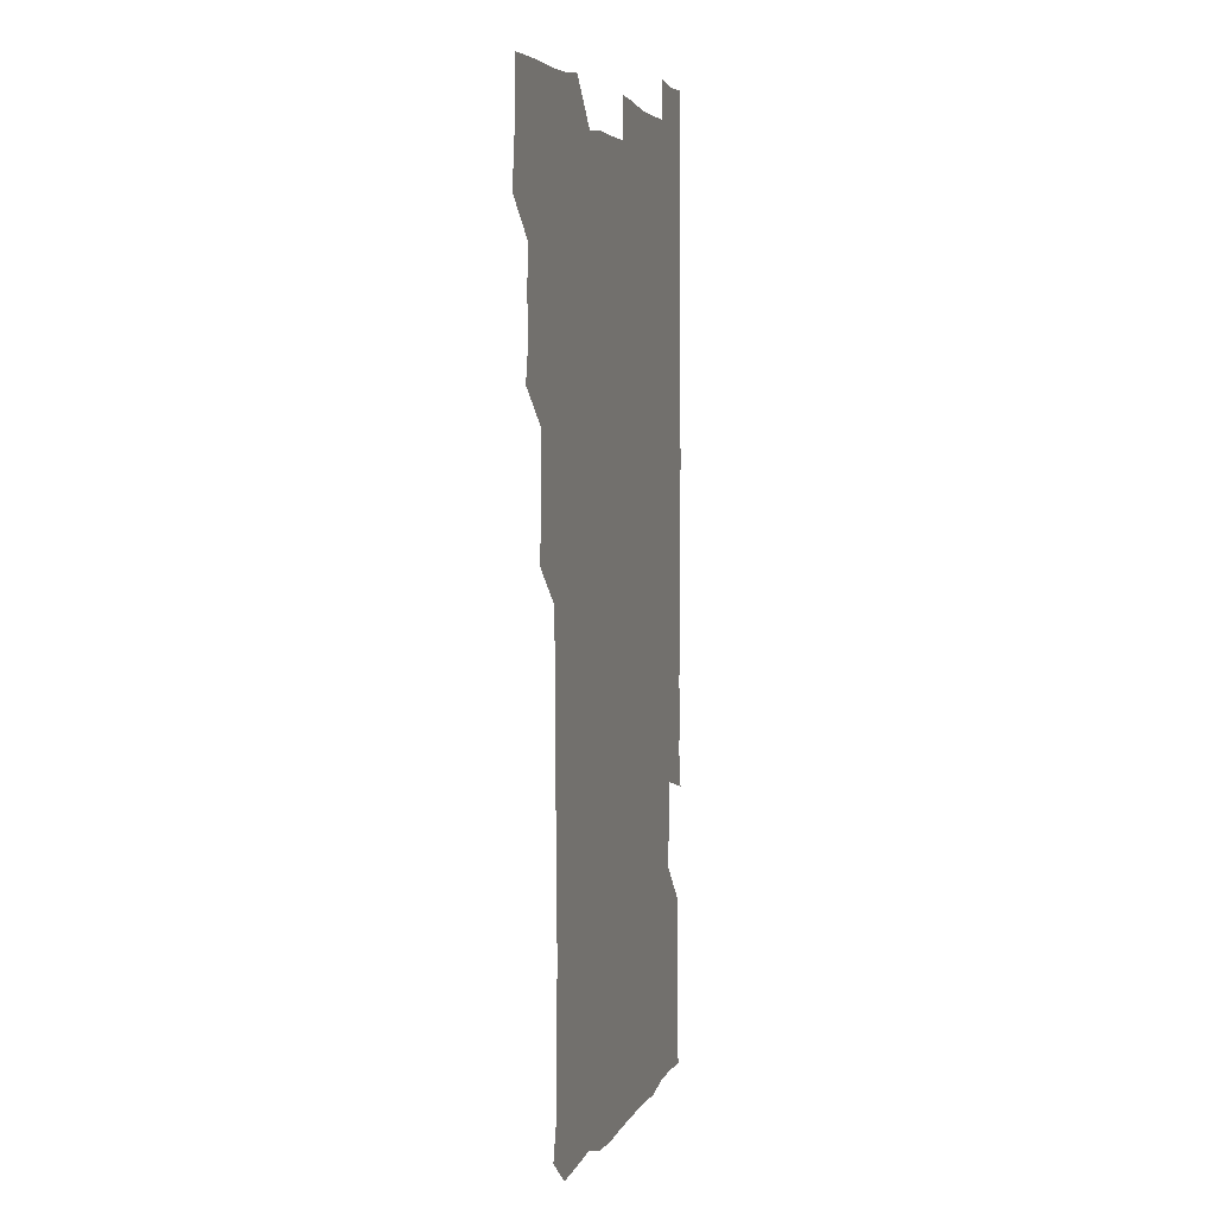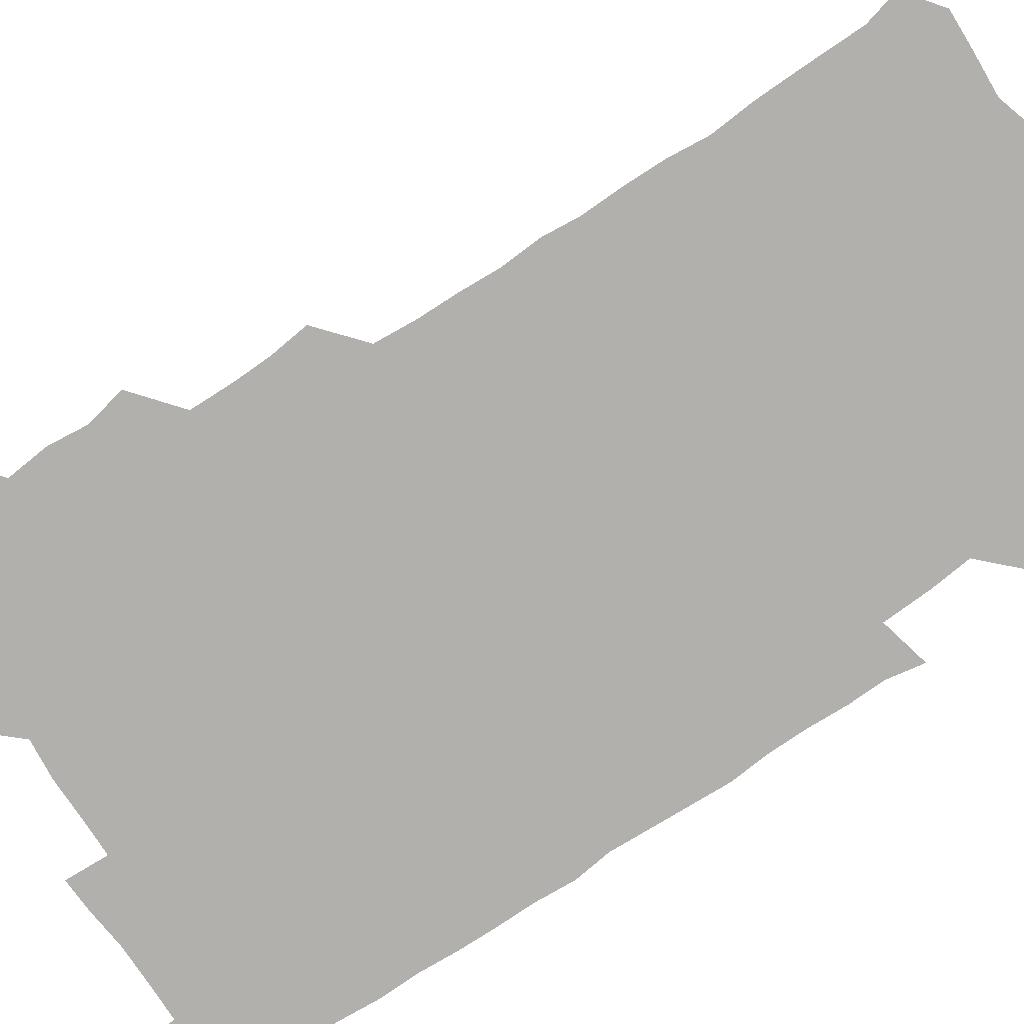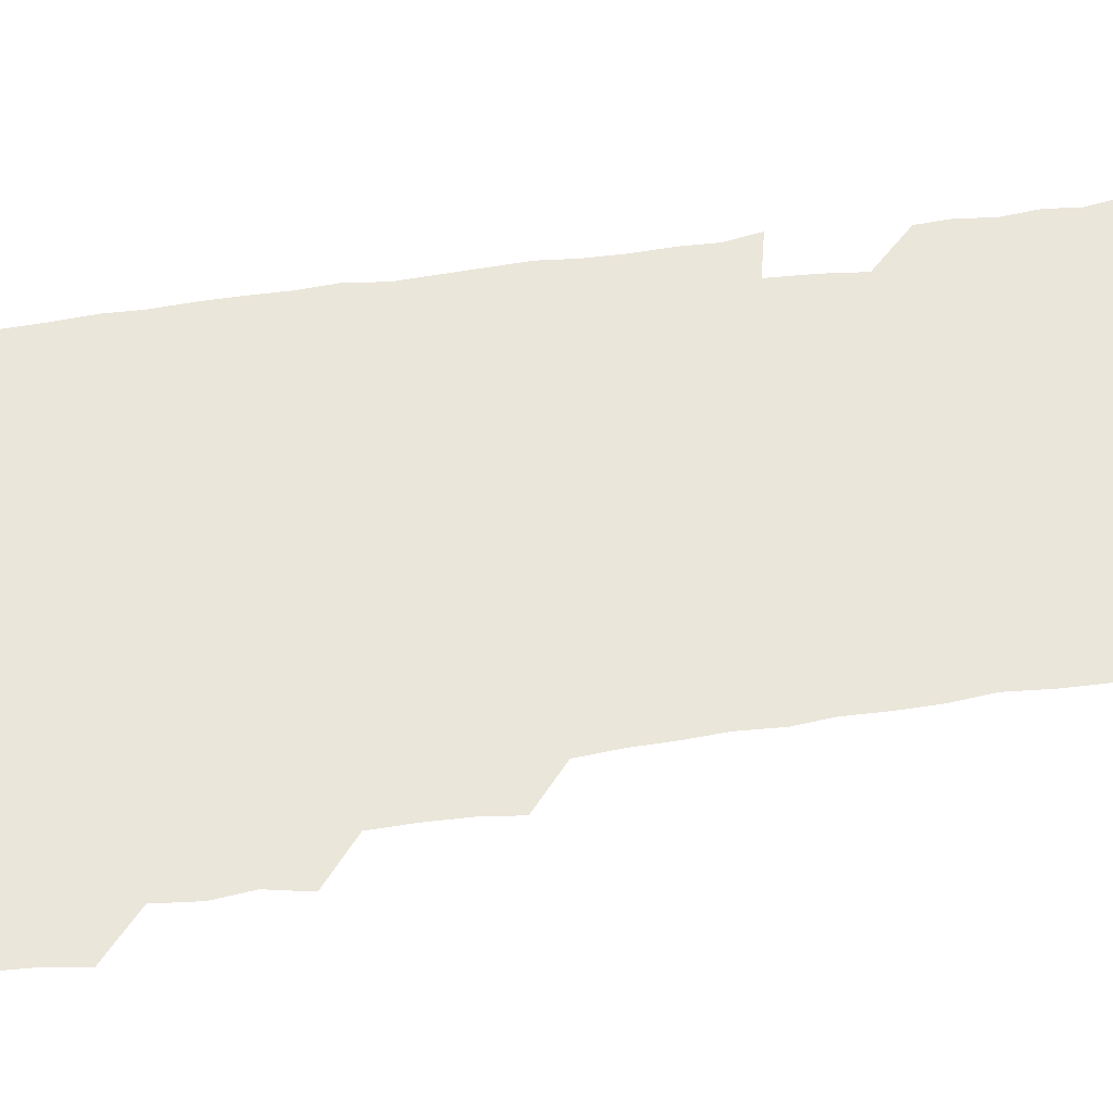
<metadata>
{"format":"obj","ext":"obj","renderer":"f3d","projection":"perspective","resolution":1024,"background":"white","views":[{"elev":4.6,"azim":-74.6,"up":"+Y"},{"elev":-78.7,"azim":-56.5,"up":"+Z"},{"elev":54.7,"azim":-98.6,"up":"+Z"}]}
</metadata>
<code>
v 478 525.6 0
v 480.4 540.4 0
v 481.2 555.4 0
v 480.9 570.7 0
v 492.2 463.6 0
v 495.4 479.4 0
v 493.9 494.1 0
v 495.5 510.4 0
v 495.8 525.7 0
v 497.3 540.5 0
v 496.7 555.4 0
v 495.8 571.2 0
v 507.6 402.8 0
v 509.4 417.6 0
v 509.8 432.8 0
v 509.5 449.4 0
v 510.7 465.5 0
v 511.2 480.7 0
v 511.3 495.9 0
v 510.4 510.5 0
v 512.8 526 0
v 512.2 540.5 0
v 511.7 555.3 0
v 510.8 571.4 0
v 522.3 191.3 0
v 525.8 205 0
v 525.9 218.4 0
v 526.2 232.7 0
v 526.5 246.5 0
v 527.9 263.6 0
v 526.4 279.1 0
v 526.2 294.8 0
v 526.6 311.2 0
v 525.3 325.6 0
v 526.3 341.6 0
v 525.5 356.5 0
v 525.3 372.7 0
v 524.2 388.6 0
v 525.8 405.2 0
v 526.8 420.9 0
v 526.5 435.8 0
v 527.1 451.4 0
v 526.4 466 0
v 527.4 481.4 0
v 527.6 496.3 0
v 526.4 511.1 0
v 527 525.7 0
v 526.9 540.4 0
v 526.4 555.4 0
v 526 571.2 0
v 536 180.8 0
v 541.6 196.6 0
v 541.1 209.3 0
v 541.6 223.6 0
v 544.3 240.4 0
v 543 255 0
v 543.4 270.2 0
v 541.8 284.2 0
v 541.9 299.4 0
v 542.6 315.4 0
v 542.6 330.7 0
v 542.6 345.8 0
v 541.4 360 0
v 542.7 376.4 0
v 541.2 390.8 0
v 541.4 406.1 0
v 541.9 421.5 0
v 541.4 436.2 0
v 541.4 451.2 0
v 542.2 466.6 0
v 541.5 481.1 0
v 542.2 496.3 0
v 543 511 0
v 542.5 525.3 0
v 541.6 540.5 0
v 540.8 556.4 0
v 540.6 571.8 0
v 550.5 181.3 0
v 554.6 195.9 0
v 556.7 211.4 0
v 558.5 228 0
v 558.2 242.4 0
v 558.9 258.3 0
v 558.5 272.6 0
v 557.9 287.1 0
v 556.9 301.1 0
v 557.1 316.3 0
v 557.4 331.9 0
v 556.6 346.1 0
v 557.4 362.1 0
v 557.2 376.9 0
v 556.2 391.1 0
v 556.3 406.3 0
v 556.7 421.5 0
v 557 436.8 0
v 557.1 451.8 0
v 556.9 466.5 0
v 557.1 481.6 0
v 557.1 496.3 0
v 557.2 510.9 0
v 556.9 525.4 0
v 556.4 540.3 0
v 555.8 554.9 0
v 553.8 573.5 0
v 567.7 182.3 0
v 570.4 196.8 0
v 573.1 214.3 0
v 573.3 229.3 0
v 572.7 243.2 0
v 572.7 258 0
v 572.3 272.2 0
v 572.2 287.3 0
v 571.2 301 0
v 572.5 318.2 0
v 572.1 332.2 0
v 571.1 346.1 0
v 572.3 362.7 0
v 571 376.4 0
v 572.5 392.8 0
v 572.2 407.3 0
v 571.7 421.6 0
v 571.8 436.8 0
v 572 451.8 0
v 570.9 466.1 0
v 571.6 481.4 0
v 571.9 496.3 0
v 571.7 510.9 0
v 571.2 525.8 0
v 571.6 539.9 0
v 570.1 555.2 0
v 581.8 178.1 0
v 585.8 198.1 0
v 587.6 213.7 0
v 587 228 0
v 586.9 242.6 0
v 586.7 257.3 0
v 587.1 273 0
v 586.5 286.9 0
v 586.3 301.6 0
v 586.6 317.2 0
v 586.5 332 0
v 586.6 347.3 0
v 586.7 362.5 0
v 586.7 377.5 0
v 586.6 392.2 0
v 586.1 406.2 0
v 586.7 422.2 0
v 586.1 436.3 0
v 586.6 451.8 0
v 586.2 466.4 0
v 586.3 481.2 0
v 586.6 496.1 0
v 586.6 510.8 0
v 586.4 525.6 0
v 586.2 540.5 0
v 585.3 556.6 0
v 597.8 176.9 0
v 600 195.7 0
v 601.9 215.4 0
v 601.9 229.3 0
v 601.8 243.6 0
v 601.5 257.6 0
v 601.5 272.2 0
v 601.5 287.9 0
v 601.7 303.3 0
v 601.3 317.2 0
v 601.6 332.9 0
v 601.5 347.8 0
v 601.5 362.7 0
v 601.4 377.3 0
v 601.3 392.2 0
v 601.4 407.2 0
v 601.4 422.2 0
v 601.6 437.5 0
v 601.4 451.8 0
v 601.5 466.8 0
v 601.4 481.4 0
v 601.1 496.1 0
v 601.4 510.9 0
v 601.3 525.7 0
v 601.1 541 0
v 601 556.4 0
v 614.1 177.7 0
v 615.7 196 0
v 616 214.3 0
v 616.1 228.5 0
v 616.1 243.4 0
v 615.9 256.2 0
v 616.3 273.5 0
v 616.1 287.2 0
v 616.1 302.4 0
v 616 317.6 0
v 616.3 333.6 0
v 616.2 347.7 0
v 616.1 362.3 0
v 616 376.6 0
v 616 391.9 0
v 616 406.2 0
v 616.1 422 0
v 616.1 437 0
v 616.1 451.7 0
v 616.1 466.7 0
v 616 481.4 0
v 616.3 496.3 0
v 616.2 511 0
v 616.4 525.6 0
v 616.4 540.2 0
v 616.6 556.5 0
v 615.9 573.3 0
v 630.8 177.8 0
v 631.1 197.2 0
v 630.7 213.7 0
v 630.6 228.7 0
v 630.6 242.8 0
v 630.8 258.5 0
v 630.8 273.3 0
v 630.8 287.6 0
v 630.8 302 0
v 630.9 316.2 0
v 630.7 332.8 0
v 630.7 347.8 0
v 630.7 362.4 0
v 630.7 377.9 0
v 630.8 392 0
v 630.8 407 0
v 630.8 421.7 0
v 630.7 437.2 0
v 630.8 451.5 0
v 630.7 467 0
v 630.8 481.3 0
v 630.8 496.2 0
v 631 511 0
v 631.1 525.7 0
v 631.1 540.7 0
v 631.2 555.5 0
v 629.2 572.7 0
v 647.5 178 0
v 645.9 197.6 0
v 645.3 213.7 0
v 645.3 227.9 0
v 645.1 243.3 0
v 645.5 257.5 0
v 645.2 273.2 0
v 645.2 288.2 0
v 645.4 301.9 0
v 645.2 319 0
v 645.2 333.2 0
v 645.2 347.8 0
v 645.4 362.4 0
v 645.3 377.4 0
v 645.3 392.2 0
v 645.1 407.4 0
v 645.7 421.4 0
v 645.2 437.1 0
v 645.5 451.7 0
v 645.2 466.9 0
v 645.3 481.6 0
v 645.7 496.2 0
v 645.7 511 0
v 646 525.7 0
v 646.3 540.1 0
v 646 555.4 0
v 644.9 571 0
v 663.7 177.1 0
v 660.7 196.9 0
v 659.7 213.6 0
v 659.7 227.9 0
v 660.5 241.2 0
v 659.6 257.8 0
v 659.8 272.4 0
v 659.9 287.5 0
v 659.9 303.1 0
v 660 317.8 0
v 659.9 332.6 0
v 660 347.3 0
v 659.8 362.6 0
v 659.7 377.5 0
v 659.8 392.3 0
v 659.8 407.2 0
v 659.9 422 0
v 661.3 435.9 0
v 660.2 451.9 0
v 660.8 466.3 0
v 660.3 481.4 0
v 660.1 496.4 0
v 659.8 511 0
v 661 525.7 0
v 660.7 540.4 0
v 660.8 555.3 0
v 660.4 570.9 0
v 678.7 179.6 0
v 676.7 194.9 0
v 674.6 212.3 0
v 674.7 226.9 0
v 674.2 242.3 0
v 674.2 256.4 0
v 674.1 271 0
v 674.6 286.7 0
v 675.3 302 0
v 674.3 317.4 0
v 675.7 330.9 0
v 674.5 347.1 0
v 674.7 361.9 0
v 674.7 376.8 0
v 675.3 391.3 0
v 674.7 406.8 0
v 674.3 422 0
v 675 436.6 0
v 674.5 451.9 0
v 674.9 466.5 0
v 674.6 481.6 0
v 674.6 496.3 0
v 676.6 511.1 0
v 676 525.9 0
v 675.6 540.8 0
v 675.7 555.5 0
v 675.8 571 0
v 675.7 586.8 0
v 693.4 179.8 0
v 690.2 196.4 0
v 689.4 211.2 0
v 689.9 225.1 0
v 688.9 240.9 0
v 687.7 255.2 0
v 688.2 267.1 0
v 689.9 283.2 0
v 690.8 301.7 0
v 689.3 316.4 0
v 689.2 331.3 0
v 689.1 346.2 0
v 689.3 361 0
v 689.4 376.1 0
v 690.2 390.4 0
v 689.8 405.8 0
v 689.6 421 0
v 690.3 436 0
v 689.7 451.2 0
v 689.4 466.2 0
v 690.6 480.7 0
v 689.9 495.9 0
v 691.2 510.6 0
v 690.4 526.1 0
v 690.5 540.9 0
v 690.2 555.4 0
v 690.7 570.4 0
v 690.9 585.4 0
v 707.2 178.8 0
v 704.7 193.8 0
v 706 207 0
v 704.6 222.4 0
v 706.2 236.1 0
v 705.4 249.8 0
v 709.9 297.3 0
v 707.4 311.6 0
v 707.8 326.1 0
v 707.2 341.5 0
v 707.4 356.9 0
v 708.8 371.8 0
v 708.2 386.8 0
v 707.6 402.2 0
v 706.9 418.1 0
v 708.8 432.9 0
v 707.9 448.4 0
v 708.1 463.7 0
v 707.9 478.9 0
v 707 494.5 0
v 707.5 509.3 0
v 706.5 524.9 0
v 705.9 540.6 0
v 706.3 555.9 0
v 705.9 570.8 0
v 706.2 586.2 0
f 8 9 1
f 1 9 2
f 9 10 2
f 2 10 3
f 10 11 3
f 3 11 4
f 11 12 4
f 16 17 5
f 5 17 6
f 17 18 6
f 6 18 7
f 18 19 7
f 7 19 8
f 19 20 8
f 8 20 9
f 20 21 9
f 9 21 10
f 21 22 10
f 10 22 11
f 22 23 11
f 11 23 12
f 23 24 12
f 38 39 13
f 13 39 14
f 39 40 14
f 14 40 15
f 40 41 15
f 15 41 16
f 41 42 16
f 16 42 17
f 42 43 17
f 17 43 18
f 43 44 18
f 18 44 19
f 44 45 19
f 19 45 20
f 45 46 20
f 20 46 21
f 46 47 21
f 21 47 22
f 47 48 22
f 22 48 23
f 48 49 23
f 23 49 24
f 49 50 24
f 51 52 25
f 25 52 26
f 52 53 26
f 26 53 27
f 53 54 27
f 27 54 28
f 54 55 28
f 28 55 29
f 55 56 29
f 29 56 30
f 56 57 30
f 30 57 31
f 57 58 31
f 31 58 32
f 58 59 32
f 32 59 33
f 59 60 33
f 33 60 34
f 60 61 34
f 34 61 35
f 61 62 35
f 35 62 36
f 62 63 36
f 36 63 37
f 63 64 37
f 37 64 38
f 64 65 38
f 38 65 39
f 65 66 39
f 39 66 40
f 66 67 40
f 40 67 41
f 67 68 41
f 41 68 42
f 68 69 42
f 42 69 43
f 69 70 43
f 43 70 44
f 70 71 44
f 44 71 45
f 71 72 45
f 45 72 46
f 72 73 46
f 46 73 47
f 73 74 47
f 47 74 48
f 74 75 48
f 48 75 49
f 75 76 49
f 49 76 50
f 76 77 50
f 51 78 52
f 78 79 52
f 52 79 53
f 79 80 53
f 53 80 54
f 80 81 54
f 54 81 55
f 81 82 55
f 55 82 56
f 82 83 56
f 56 83 57
f 83 84 57
f 57 84 58
f 84 85 58
f 58 85 59
f 85 86 59
f 59 86 60
f 86 87 60
f 60 87 61
f 87 88 61
f 61 88 62
f 88 89 62
f 62 89 63
f 89 90 63
f 63 90 64
f 90 91 64
f 64 91 65
f 91 92 65
f 65 92 66
f 92 93 66
f 66 93 67
f 93 94 67
f 67 94 68
f 94 95 68
f 68 95 69
f 95 96 69
f 69 96 70
f 96 97 70
f 70 97 71
f 97 98 71
f 71 98 72
f 98 99 72
f 72 99 73
f 99 100 73
f 73 100 74
f 100 101 74
f 74 101 75
f 101 102 75
f 75 102 76
f 102 103 76
f 76 103 77
f 103 104 77
f 78 105 79
f 105 106 79
f 79 106 80
f 106 107 80
f 80 107 81
f 107 108 81
f 81 108 82
f 108 109 82
f 82 109 83
f 109 110 83
f 83 110 84
f 110 111 84
f 84 111 85
f 111 112 85
f 85 112 86
f 112 113 86
f 86 113 87
f 113 114 87
f 87 114 88
f 114 115 88
f 88 115 89
f 115 116 89
f 89 116 90
f 116 117 90
f 90 117 91
f 117 118 91
f 91 118 92
f 118 119 92
f 92 119 93
f 119 120 93
f 93 120 94
f 120 121 94
f 94 121 95
f 121 122 95
f 95 122 96
f 122 123 96
f 96 123 97
f 123 124 97
f 97 124 98
f 124 125 98
f 98 125 99
f 125 126 99
f 99 126 100
f 126 127 100
f 100 127 101
f 127 128 101
f 101 128 102
f 128 129 102
f 102 129 103
f 129 130 103
f 103 130 104
f 105 131 106
f 131 132 106
f 106 132 107
f 132 133 107
f 107 133 108
f 133 134 108
f 108 134 109
f 134 135 109
f 109 135 110
f 135 136 110
f 110 136 111
f 136 137 111
f 111 137 112
f 137 138 112
f 112 138 113
f 138 139 113
f 113 139 114
f 139 140 114
f 114 140 115
f 140 141 115
f 115 141 116
f 141 142 116
f 116 142 117
f 142 143 117
f 117 143 118
f 143 144 118
f 118 144 119
f 144 145 119
f 119 145 120
f 145 146 120
f 120 146 121
f 146 147 121
f 121 147 122
f 147 148 122
f 122 148 123
f 148 149 123
f 123 149 124
f 149 150 124
f 124 150 125
f 150 151 125
f 125 151 126
f 151 152 126
f 126 152 127
f 152 153 127
f 127 153 128
f 153 154 128
f 128 154 129
f 154 155 129
f 129 155 130
f 155 156 130
f 131 157 132
f 157 158 132
f 132 158 133
f 158 159 133
f 133 159 134
f 159 160 134
f 134 160 135
f 160 161 135
f 135 161 136
f 161 162 136
f 136 162 137
f 162 163 137
f 137 163 138
f 163 164 138
f 138 164 139
f 164 165 139
f 139 165 140
f 165 166 140
f 140 166 141
f 166 167 141
f 141 167 142
f 167 168 142
f 142 168 143
f 168 169 143
f 143 169 144
f 169 170 144
f 144 170 145
f 170 171 145
f 145 171 146
f 171 172 146
f 146 172 147
f 172 173 147
f 147 173 148
f 173 174 148
f 148 174 149
f 174 175 149
f 149 175 150
f 175 176 150
f 150 176 151
f 176 177 151
f 151 177 152
f 177 178 152
f 152 178 153
f 178 179 153
f 153 179 154
f 179 180 154
f 154 180 155
f 180 181 155
f 155 181 156
f 181 182 156
f 157 183 158
f 183 184 158
f 158 184 159
f 184 185 159
f 159 185 160
f 185 186 160
f 160 186 161
f 186 187 161
f 161 187 162
f 187 188 162
f 162 188 163
f 188 189 163
f 163 189 164
f 189 190 164
f 164 190 165
f 190 191 165
f 165 191 166
f 191 192 166
f 166 192 167
f 192 193 167
f 167 193 168
f 193 194 168
f 168 194 169
f 194 195 169
f 169 195 170
f 195 196 170
f 170 196 171
f 196 197 171
f 171 197 172
f 197 198 172
f 172 198 173
f 198 199 173
f 173 199 174
f 199 200 174
f 174 200 175
f 200 201 175
f 175 201 176
f 201 202 176
f 176 202 177
f 202 203 177
f 177 203 178
f 203 204 178
f 178 204 179
f 204 205 179
f 179 205 180
f 205 206 180
f 180 206 181
f 206 207 181
f 181 207 182
f 207 208 182
f 183 210 184
f 210 211 184
f 184 211 185
f 211 212 185
f 185 212 186
f 212 213 186
f 186 213 187
f 213 214 187
f 187 214 188
f 214 215 188
f 188 215 189
f 215 216 189
f 189 216 190
f 216 217 190
f 190 217 191
f 217 218 191
f 191 218 192
f 218 219 192
f 192 219 193
f 219 220 193
f 193 220 194
f 220 221 194
f 194 221 195
f 221 222 195
f 195 222 196
f 222 223 196
f 196 223 197
f 223 224 197
f 197 224 198
f 224 225 198
f 198 225 199
f 225 226 199
f 199 226 200
f 226 227 200
f 200 227 201
f 227 228 201
f 201 228 202
f 228 229 202
f 202 229 203
f 229 230 203
f 203 230 204
f 230 231 204
f 204 231 205
f 231 232 205
f 205 232 206
f 232 233 206
f 206 233 207
f 233 234 207
f 207 234 208
f 234 235 208
f 208 235 209
f 235 236 209
f 210 237 211
f 237 238 211
f 211 238 212
f 238 239 212
f 212 239 213
f 239 240 213
f 213 240 214
f 240 241 214
f 214 241 215
f 241 242 215
f 215 242 216
f 242 243 216
f 216 243 217
f 243 244 217
f 217 244 218
f 244 245 218
f 218 245 219
f 245 246 219
f 219 246 220
f 246 247 220
f 220 247 221
f 247 248 221
f 221 248 222
f 248 249 222
f 222 249 223
f 249 250 223
f 223 250 224
f 250 251 224
f 224 251 225
f 251 252 225
f 225 252 226
f 252 253 226
f 226 253 227
f 253 254 227
f 227 254 228
f 254 255 228
f 228 255 229
f 255 256 229
f 229 256 230
f 256 257 230
f 230 257 231
f 257 258 231
f 231 258 232
f 258 259 232
f 232 259 233
f 259 260 233
f 233 260 234
f 260 261 234
f 234 261 235
f 261 262 235
f 235 262 236
f 262 263 236
f 237 264 238
f 264 265 238
f 238 265 239
f 265 266 239
f 239 266 240
f 266 267 240
f 240 267 241
f 267 268 241
f 241 268 242
f 268 269 242
f 242 269 243
f 269 270 243
f 243 270 244
f 270 271 244
f 244 271 245
f 271 272 245
f 245 272 246
f 272 273 246
f 246 273 247
f 273 274 247
f 247 274 248
f 274 275 248
f 248 275 249
f 275 276 249
f 249 276 250
f 276 277 250
f 250 277 251
f 277 278 251
f 251 278 252
f 278 279 252
f 252 279 253
f 279 280 253
f 253 280 254
f 280 281 254
f 254 281 255
f 281 282 255
f 255 282 256
f 282 283 256
f 256 283 257
f 283 284 257
f 257 284 258
f 284 285 258
f 258 285 259
f 285 286 259
f 259 286 260
f 286 287 260
f 260 287 261
f 287 288 261
f 261 288 262
f 288 289 262
f 262 289 263
f 289 290 263
f 264 291 265
f 291 292 265
f 265 292 266
f 292 293 266
f 266 293 267
f 293 294 267
f 267 294 268
f 294 295 268
f 268 295 269
f 295 296 269
f 269 296 270
f 296 297 270
f 270 297 271
f 297 298 271
f 271 298 272
f 298 299 272
f 272 299 273
f 299 300 273
f 273 300 274
f 300 301 274
f 274 301 275
f 301 302 275
f 275 302 276
f 302 303 276
f 276 303 277
f 303 304 277
f 277 304 278
f 304 305 278
f 278 305 279
f 305 306 279
f 279 306 280
f 306 307 280
f 280 307 281
f 307 308 281
f 281 308 282
f 308 309 282
f 282 309 283
f 309 310 283
f 283 310 284
f 310 311 284
f 284 311 285
f 311 312 285
f 285 312 286
f 312 313 286
f 286 313 287
f 313 314 287
f 287 314 288
f 314 315 288
f 288 315 289
f 315 316 289
f 289 316 290
f 316 317 290
f 291 319 292
f 319 320 292
f 292 320 293
f 320 321 293
f 293 321 294
f 321 322 294
f 294 322 295
f 322 323 295
f 295 323 296
f 323 324 296
f 296 324 297
f 324 325 297
f 297 325 298
f 325 326 298
f 298 326 299
f 326 327 299
f 299 327 300
f 327 328 300
f 300 328 301
f 328 329 301
f 301 329 302
f 329 330 302
f 302 330 303
f 330 331 303
f 303 331 304
f 331 332 304
f 304 332 305
f 332 333 305
f 305 333 306
f 333 334 306
f 306 334 307
f 334 335 307
f 307 335 308
f 335 336 308
f 308 336 309
f 336 337 309
f 309 337 310
f 337 338 310
f 310 338 311
f 338 339 311
f 311 339 312
f 339 340 312
f 312 340 313
f 340 341 313
f 313 341 314
f 341 342 314
f 314 342 315
f 342 343 315
f 315 343 316
f 343 344 316
f 316 344 317
f 344 345 317
f 317 345 318
f 345 346 318
f 319 347 320
f 347 348 320
f 320 348 321
f 348 349 321
f 321 349 322
f 349 350 322
f 322 350 323
f 350 351 323
f 323 351 324
f 351 352 324
f 324 352 325
f 327 353 328
f 353 354 328
f 328 354 329
f 354 355 329
f 329 355 330
f 355 356 330
f 330 356 331
f 356 357 331
f 331 357 332
f 357 358 332
f 332 358 333
f 358 359 333
f 333 359 334
f 359 360 334
f 334 360 335
f 360 361 335
f 335 361 336
f 361 362 336
f 336 362 337
f 362 363 337
f 337 363 338
f 363 364 338
f 338 364 339
f 364 365 339
f 339 365 340
f 365 366 340
f 340 366 341
f 366 367 341
f 341 367 342
f 367 368 342
f 342 368 343
f 368 369 343
f 343 369 344
f 369 370 344
f 344 370 345
f 370 371 345
f 345 371 346
f 371 372 346

</code>
